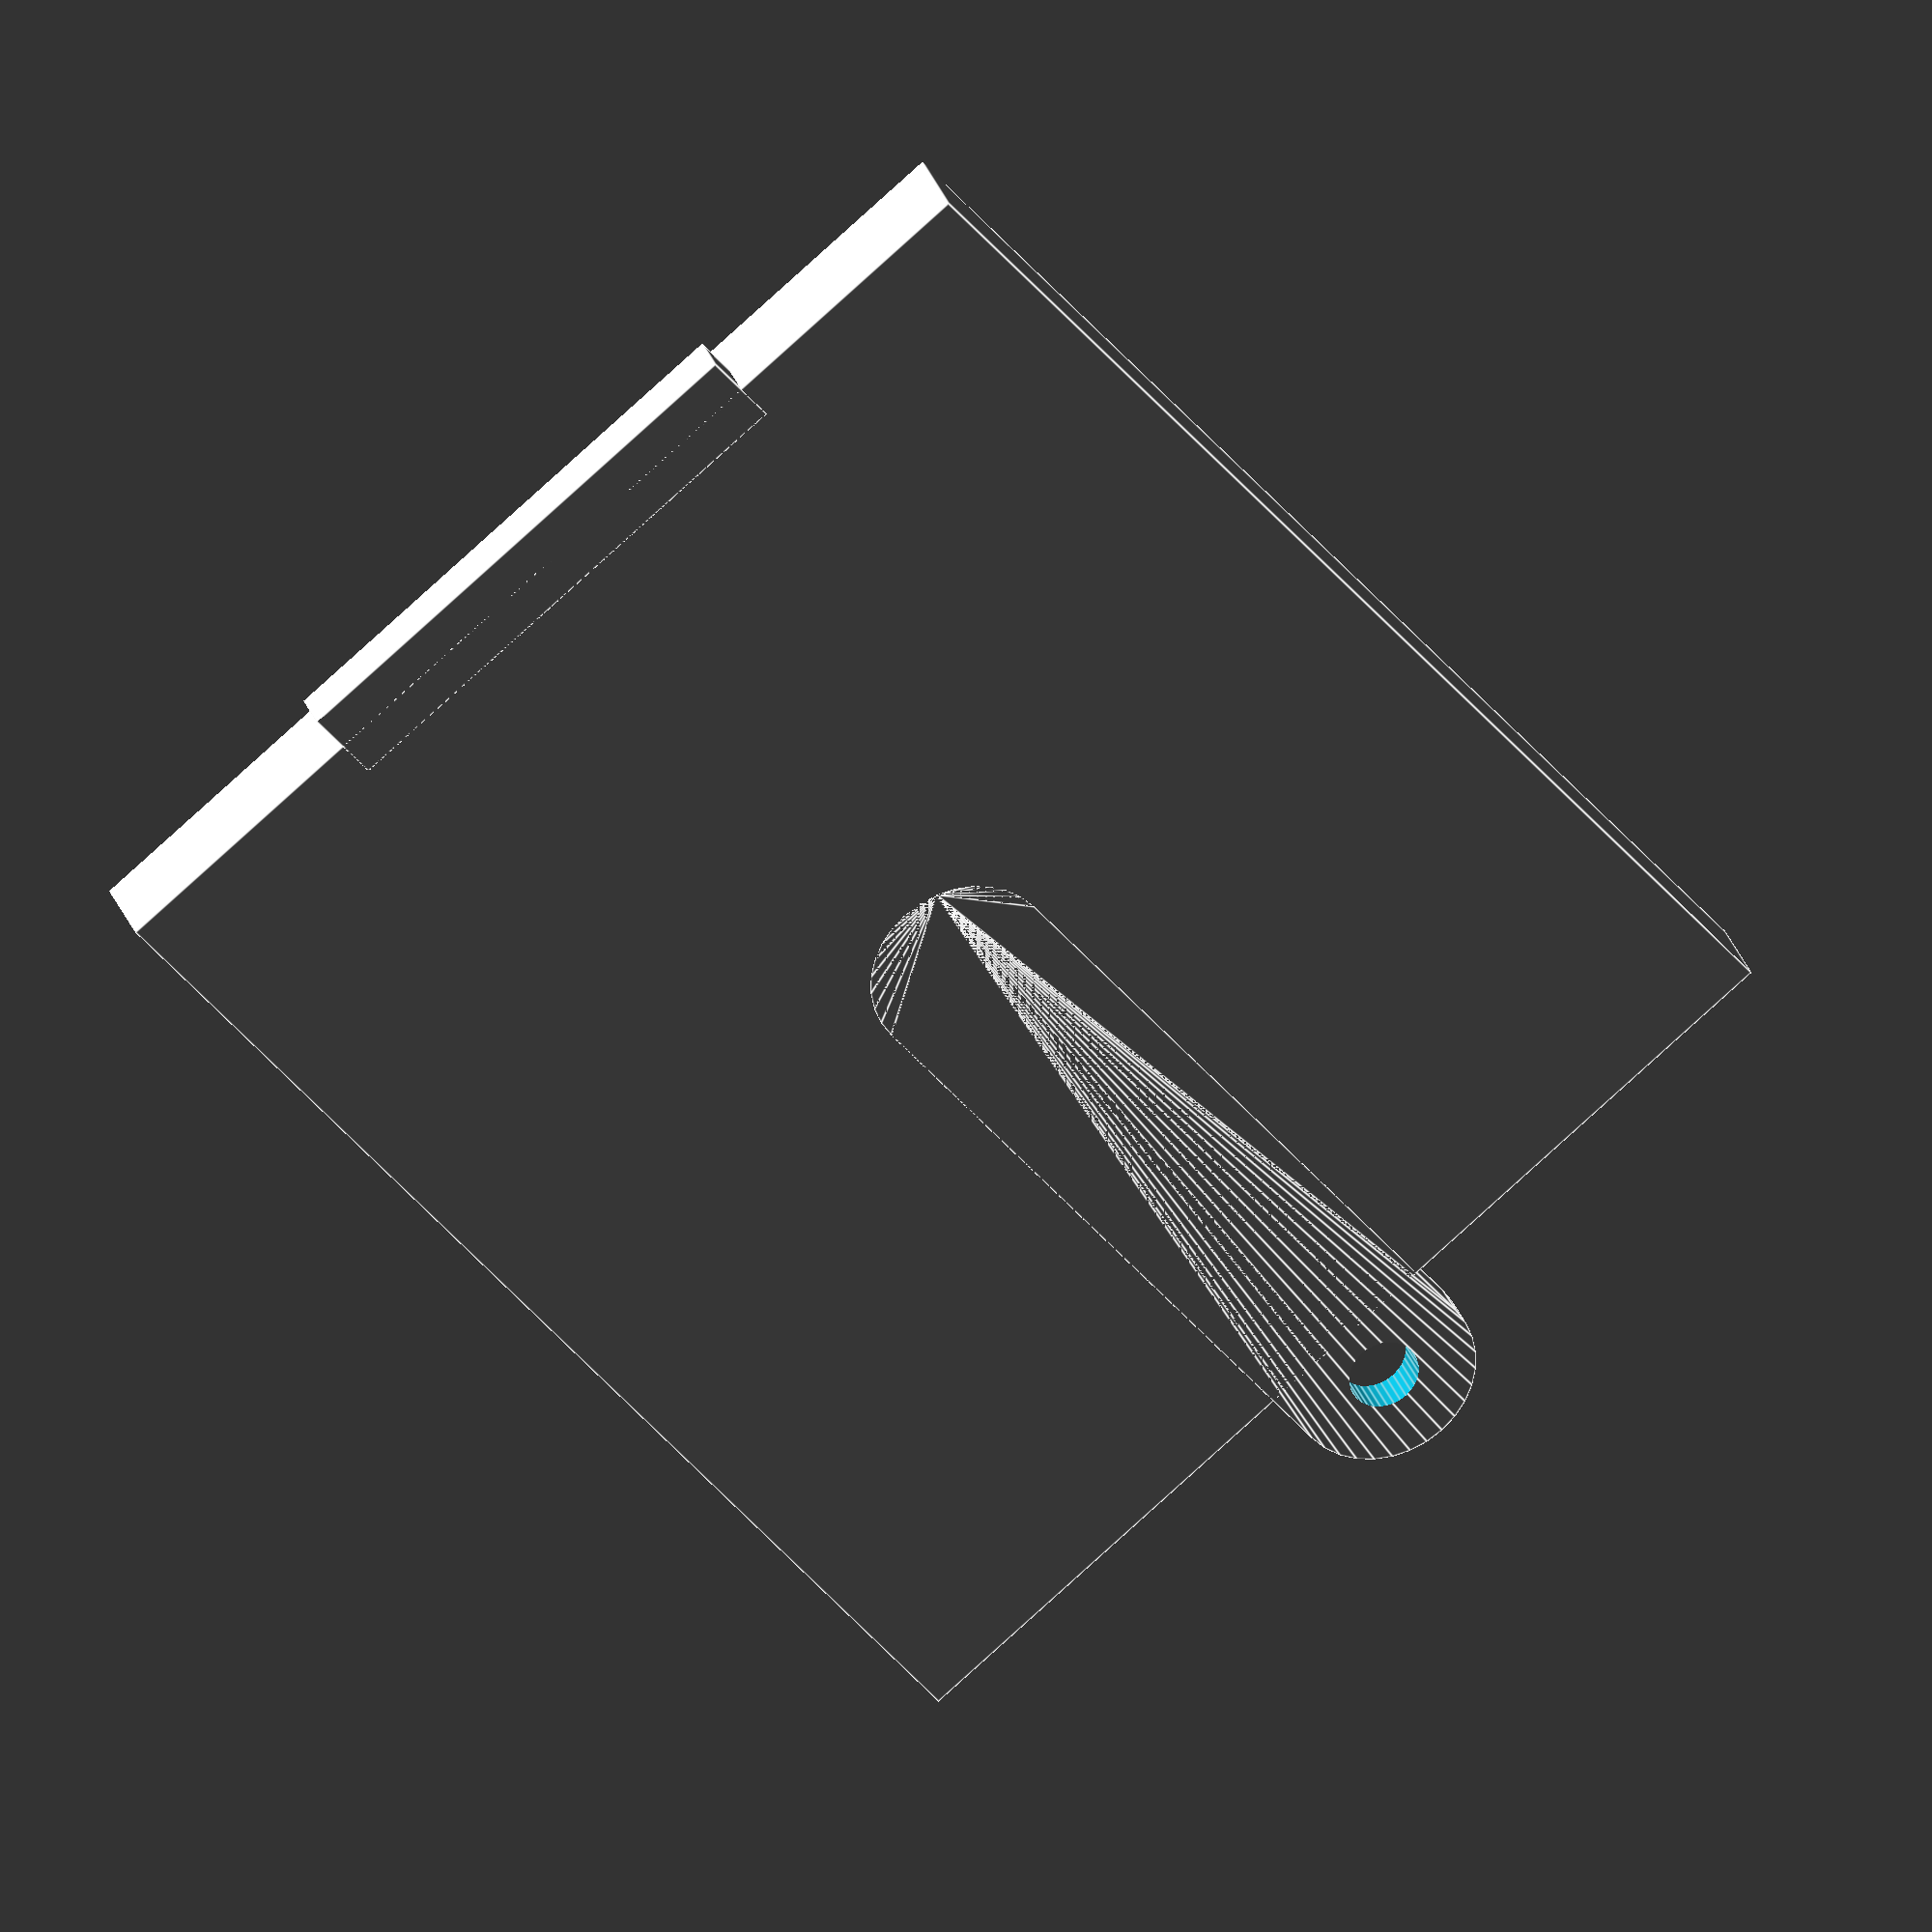
<openscad>
$fn=32;

L=62;
W=51;
H=4;
CUT_W=25;
CUT_DEPTH=2;
CUT_H=2;

HOLE_K=65;
HOLE_P_D=9;

difference() {
    union() {
    
    translate([0,L/2,H/2])
    cube([W,L,H],center=true);

    difference() {
        hull() {
            translate([0,HOLE_K,H/4])
            cylinder(d=HOLE_P_D,h=H/2,center=true);
            translate([0,HOLE_K/2,H/4])
            cylinder(d=HOLE_P_D,h=H/2,center=true);
        }
        translate([0,HOLE_K,H/4])
        cylinder(d=3.4,h=H,center=true);
    }

    translate([0,0,CUT_H/2])
    cube([CUT_W,CUT_DEPTH*2,CUT_H],center=true);
}
    translate([0,HOLE_K,H/2])
    cylinder(d=10,h=H);

}
</openscad>
<views>
elev=149.9 azim=39.1 roll=17.6 proj=o view=edges
</views>
